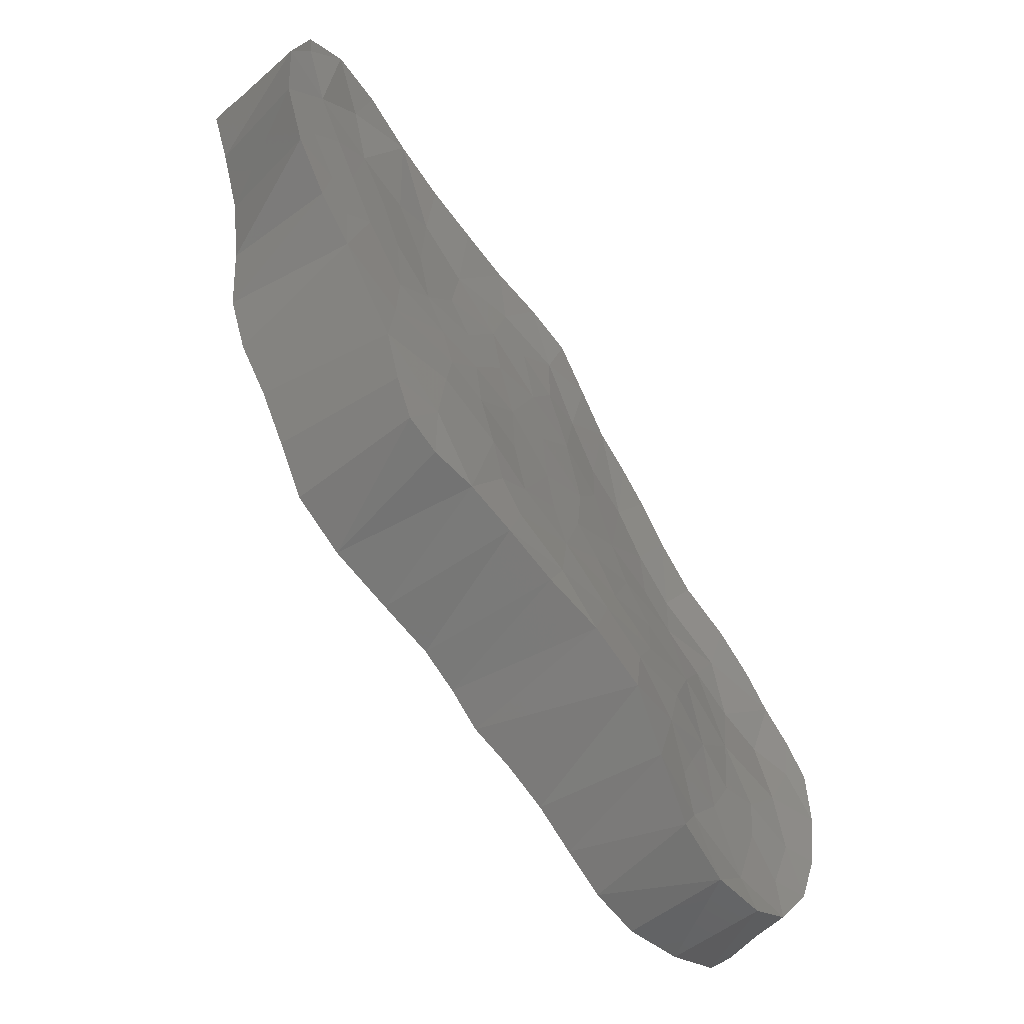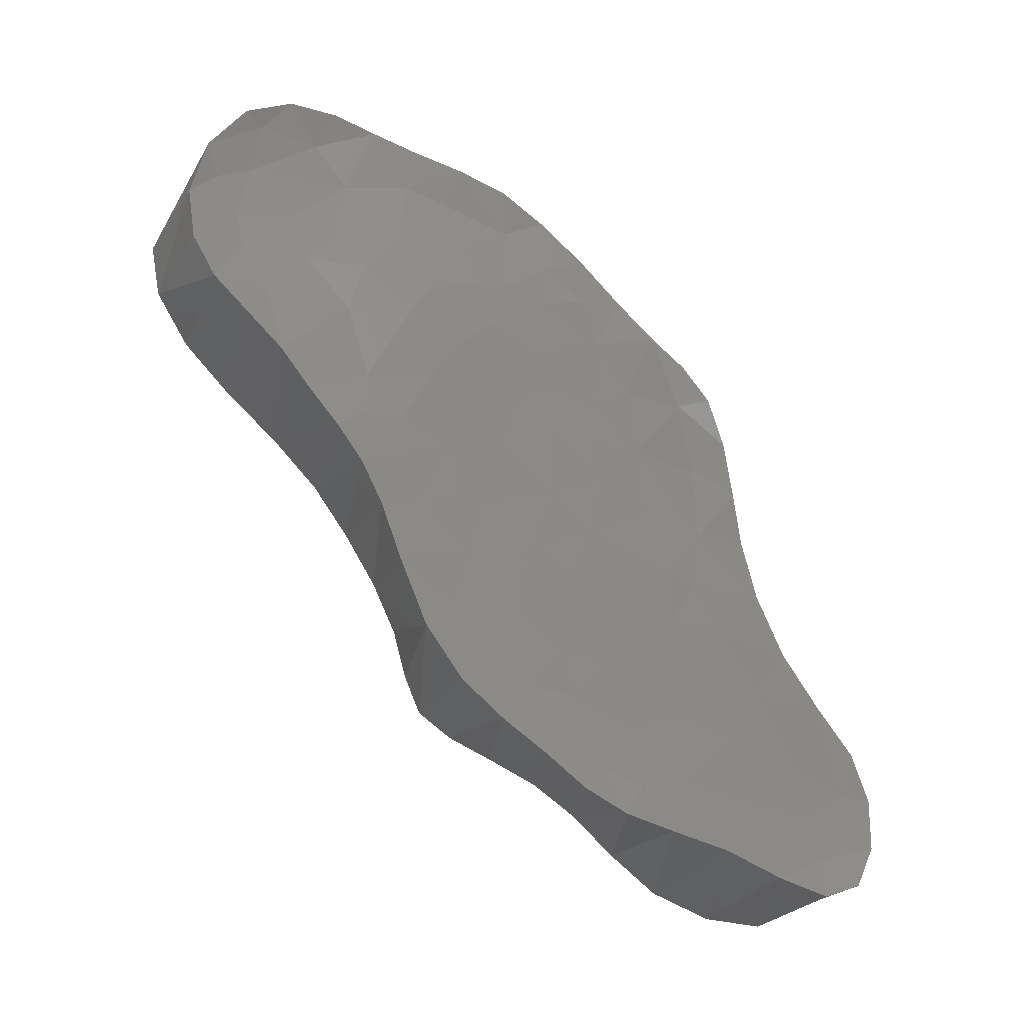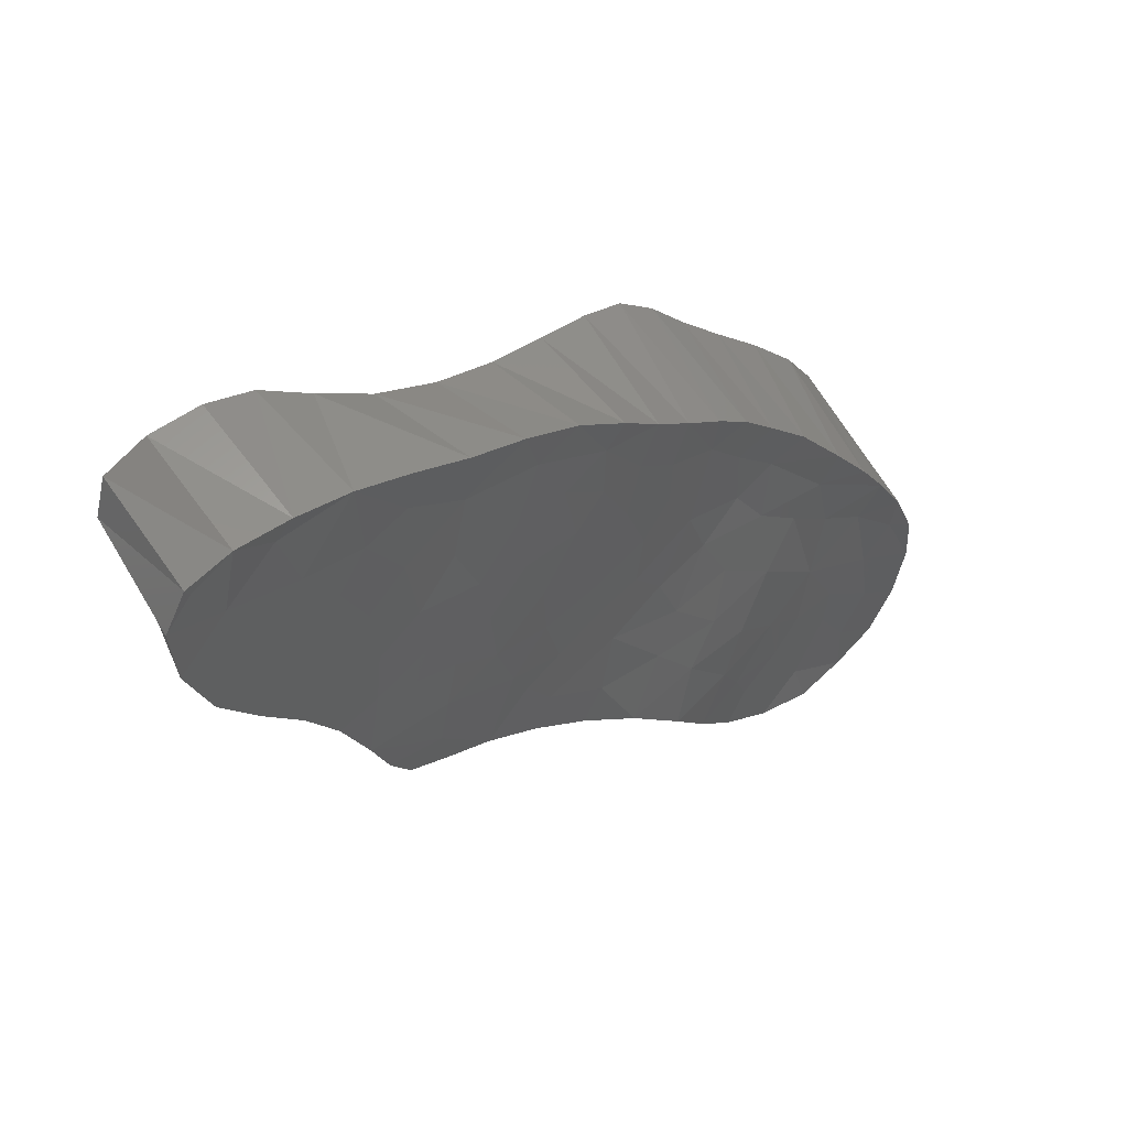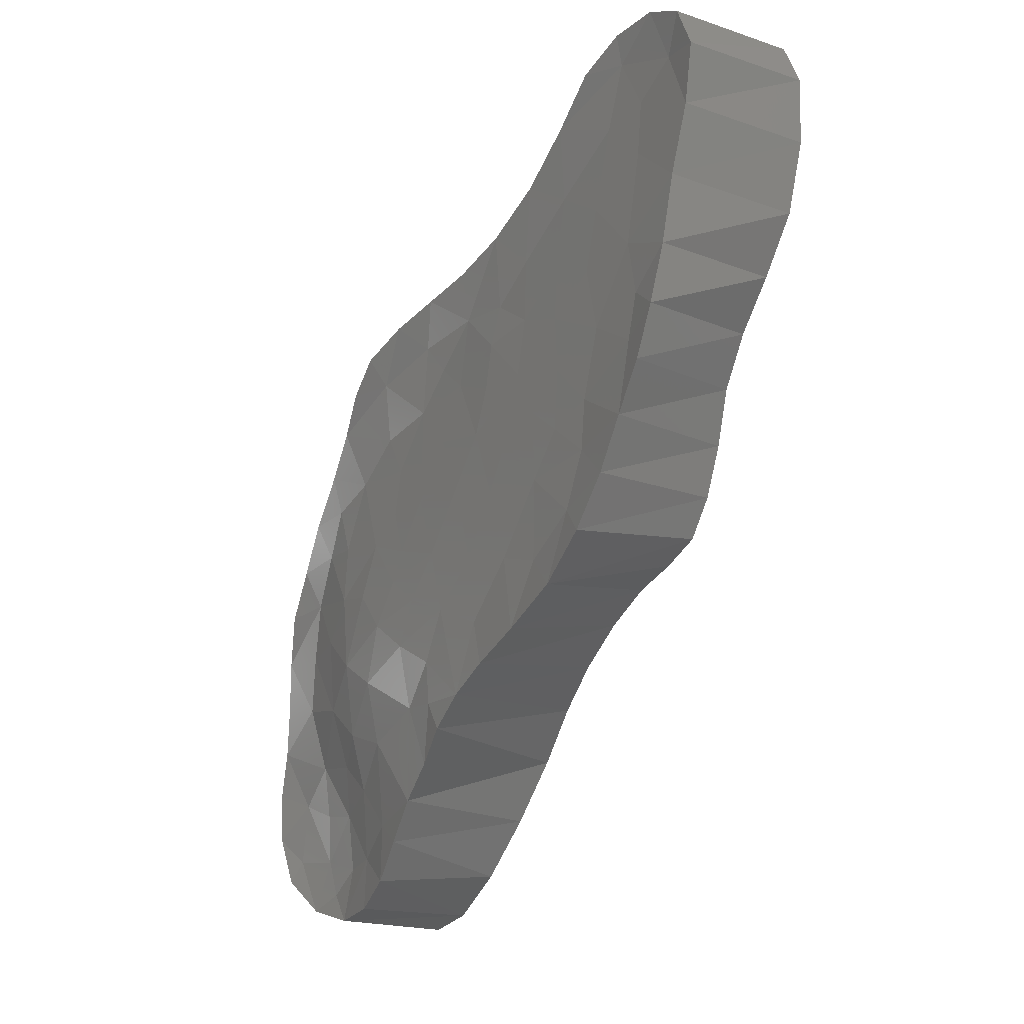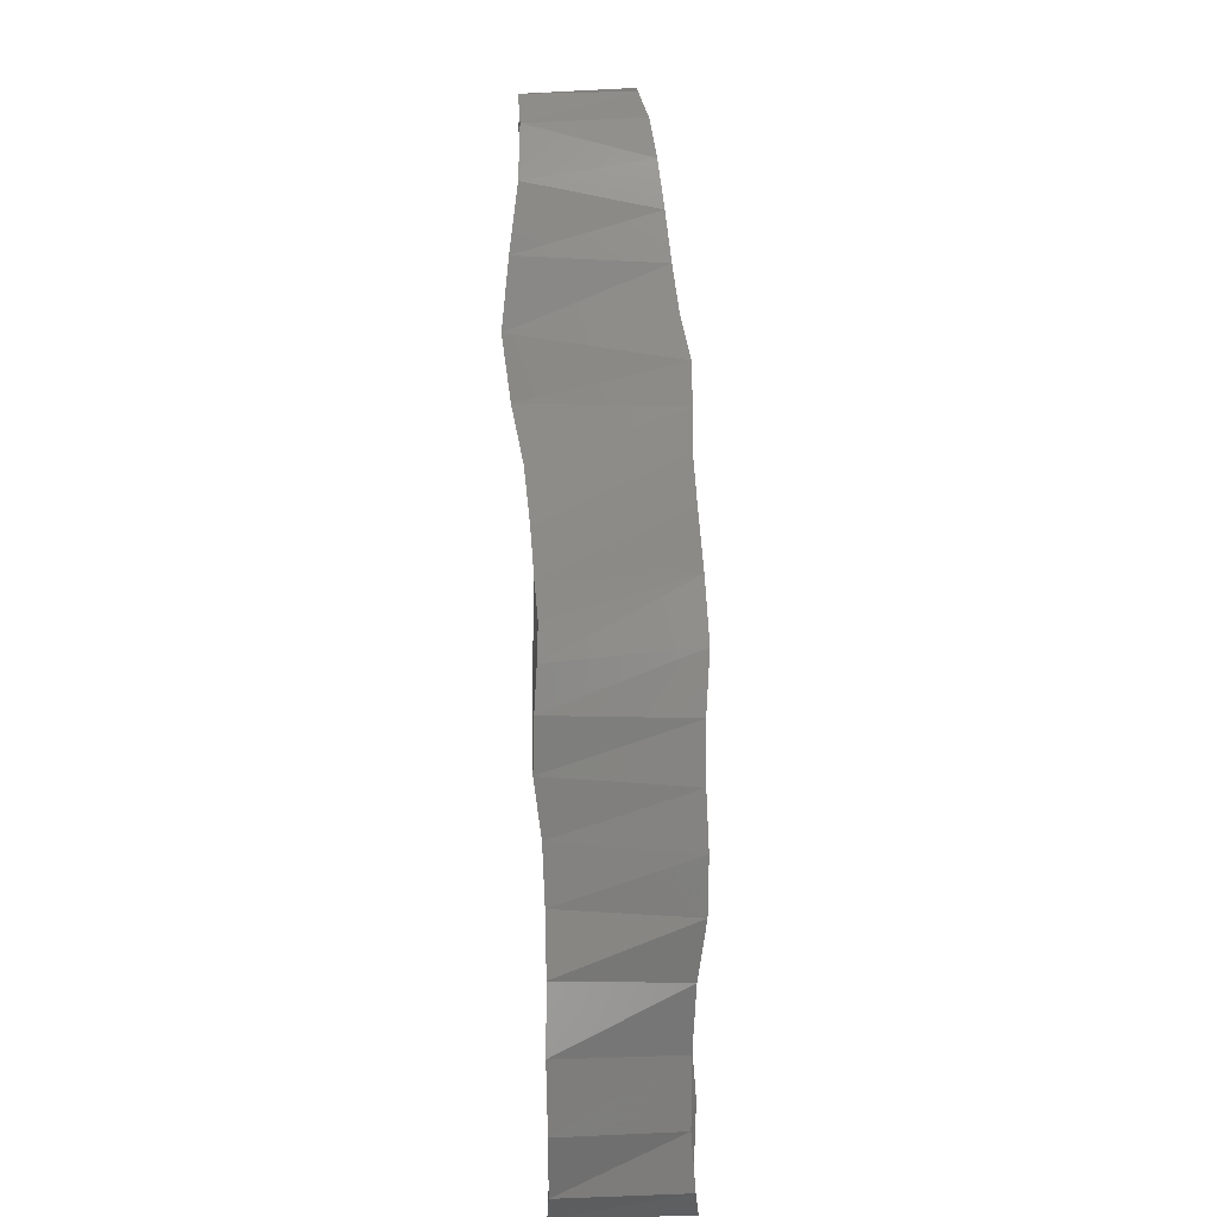
<metadata>
{"format":"stl","ext":"stl","renderer":"f3d","projection":"perspective","resolution":1024,"background":"white","views":[{"elev":-44.8,"azim":-140.0,"up":"+Y"},{"elev":-21.4,"azim":62.8,"up":"+Z"},{"elev":56.5,"azim":-126.3,"up":"+Y"},{"elev":-19.2,"azim":145.3,"up":"+Y"},{"elev":-59.1,"azim":-0.3,"up":"+Z"}]}
</metadata>
<code>
# stl→obj: 256 verts, 508 faces
v 17.18 -193.4 -545.4
v 17.32 -191.1 -543.9
v 17.4 -193.1 -543.7
v 17.46 -195.1 -544.9
v 17.29 -191.7 -545.5
v 17.25 -194.6 -546
v 17.27 -193.9 -547.2
v 17.37 -191.9 -547
v 17.7 -192.2 -542.6
v 17.67 -193.8 -543.4
v 17.86 -189 -543.1
v 17.47 -189.9 -545.4
v 17.92 -187.7 -545
v 18.28 -188.2 -547.2
v 17.8 -190.3 -547.5
v 17.82 -190.5 -542.7
v 17.78 -195.5 -548.9
v 17.52 -193.7 -548.6
v 17.46 -195.7 -547
v 13.81 -195.8 -547.5
v 13.92 -195.5 -549.3
v 17.87 -191.4 -548.8
v 17.98 -192.8 -550.3
v 18.01 -194.8 -550.3
v 13.7 -192 -543.9
v 13.75 -190 -543.5
v 13.71 -193.8 -544.7
v 13.85 -195.2 -545.9
v 18.07 -187.5 -543.6
v 18.4 -190.1 -550.6
v 18.35 -189.4 -548.8
v 18.32 -185.8 -544
v 18.13 -185.9 -545.5
v 18.44 -192.4 -552.7
v 18.23 -193.6 -551.5
v 13.65 -192.6 -552.5
v 18.72 -189.4 -553.2
v 18.65 -191.4 -554.1
v 13.45 -190.7 -553.8
v 18.33 -184 -546.2
v 18.58 -184.1 -544.6
v 18.68 -182.5 -547.5
v 18.66 -182.6 -545.6
v 18.81 -184.4 -548.7
v 18.53 -185.7 -547.3
v 13.9 -194.3 -551
v 13.78 -188.2 -543.7
v 14.08 -186.7 -544.1
v 18.85 -187.9 -550.6
v 18.88 -189.5 -554.6
v 18.98 -190.5 -555.3
v 18.96 -181.2 -546.9
v 14.78 -182.8 -546.6
v 14.51 -184.3 -545.6
v 18.87 -181 -548.5
v 18.82 -182.6 -548.9
v 18.95 -184.8 -550.3
v 18.81 -187 -549
v 18.99 -186.1 -551.4
v 18.84 -177.7 -555.3
v 18.85 -178.9 -554
v 18.86 -178.7 -556.4
v 18.89 -180.4 -555.4
v 18.97 -176.6 -554.4
v 19.21 -177.3 -552
v 18.88 -179.2 -551.8
v 18.86 -180.6 -552.6
v 18.91 -182.2 -554
v 18.88 -176.4 -556.9
v 18.94 -177.9 -558.4
v 18.93 -179.3 -558.1
v 18.92 -180.8 -557.5
v 18.87 -176.4 -562.1
v 18.88 -177.2 -563.7
v 18.86 -175.3 -564.2
v 18.9 -177.1 -565.9
v 18.87 -174.1 -562.5
v 18.85 -172.7 -565
v 18.83 -174.2 -566.4
v 19.33 -175.1 -555.1
v 19.19 -174.8 -557
v 19.13 -174.1 -558.9
v 18.86 -176.6 -558.8
v 18.87 -171.6 -568.1
v 18.95 -173.6 -569
v 19.11 -171.8 -569.5
v 18.82 -172.4 -566.6
v 18.97 -170.8 -565.9
v 19.19 -169.8 -567.6
v 19.23 -170.5 -569
v 18.9 -178.2 -562
v 18.9 -179.4 -564.2
v 18.95 -175.7 -568.2
v 15.03 -174.1 -569.8
v 15.04 -172 -569.9
v 19.05 -177.9 -567.8
v 14.97 -176.3 -569.1
v 18.89 -182.2 -552.3
v 18.87 -180.4 -550.1
v 18.91 -183 -551
v 18.95 -184.7 -552.3
v 18.92 -183.7 -552.8
v 18.91 -185.1 -557
v 18.91 -187.4 -557.4
v 18.9 -185.6 -559.1
v 18.92 -183.1 -558.3
v 19.07 -188.2 -559.7
v 18.95 -186.2 -560.8
v 18.91 -183.4 -560.8
v 19.17 -179.7 -548.4
v 19.42 -178.5 -549.6
v 18.91 -181.6 -563.6
v 19.02 -180.5 -566
v 19.24 -182.9 -565.7
v 18.9 -180.1 -562.1
v 18.9 -182.1 -562
v 18.96 -183.2 -563.4
v 18.92 -188.1 -554.5
v 19 -189.6 -556.5
v 18.92 -186.4 -555.4
v 18.98 -188.9 -557.8
v 13.77 -189.2 -555.5
v 14.18 -188.1 -557.3
v 18.91 -179.5 -559.9
v 18.92 -181.6 -559.2
v 18.93 -182.3 -556.3
v 19.3 -179.8 -567.5
v 19.32 -181.4 -566.8
v 18.98 -179 -566.3
v 19.22 -169.8 -565.9
v 19.31 -170.5 -564.4
v 19.17 -171.8 -562.8
v 19.34 -186 -563.6
v 19.02 -185 -562.7
v 19.21 -187.3 -561.9
v 19.23 -184.4 -564.7
v 19.55 -175.6 -553.4
v 14.98 -178 -567.9
v 15.02 -174.5 -555.3
v 15.19 -173.6 -556.8
v 19.12 -173.1 -560.9
v 15.33 -172.4 -560.3
v 18.88 -175.5 -560.3
v 15.33 -173 -558.5
v 15.24 -181.3 -547.9
v 15.1 -170.3 -565.9
v 19.68 -177.3 -550.7
v 19.8 -176.3 -551.9
v 14.68 -185.4 -563.6
v 14.54 -186.4 -560.7
v 14.69 -186 -562.3
v 15.15 -175.7 -554
v 15.33 -179.9 -549.2
v 14.92 -179.5 -566.6
v 14.83 -181 -565.6
v 15.33 -178.7 -550.3
v 14.97 -170.5 -569.2
v 14.96 -170 -567.7
v 14.61 -184.2 -564.3
v 15.32 -170.9 -563.9
v 15.3 -176.9 -552.7
v 15.31 -177.8 -551.5
v 18.96 -187.2 -552.9
v 18.93 -184.3 -554.8
v 18.88 -177.6 -560.3
v 18.95 -185.7 -553.6
v 18.92 -181.1 -560.8
v 14.4 -187.1 -559
v 15.38 -171.7 -562.1
v 14.58 -182.6 -564.9
v 14.35 -185.5 -544.8
v 14.09 -191.7 -544.9
v 14.18 -188.2 -544.2
v 14.3 -189.6 -545.1
v 14.1 -193.6 -545.8
v 14.18 -194.5 -547.7
v 14.14 -193.4 -550.2
v 13.84 -190.5 -551.5
v 14.04 -192.1 -550.7
v 13.91 -188.7 -553
v 14.32 -187.1 -556.5
v 14.26 -187.2 -554.2
v 14.47 -185.9 -558.4
v 14.52 -184.3 -562.4
v 14.52 -183.5 -559.7
v 14.6 -184.7 -559.2
v 14.9 -180.6 -564.2
v 14.5 -182.5 -562.1
v 15.02 -177.8 -566.7
v 15.07 -178.9 -563.9
v 15.08 -177.1 -565.5
v 15.04 -176.7 -567.5
v 15.06 -175.2 -568.4
v 15.21 -172.6 -568.1
v 15.07 -170.9 -569
v 15.43 -171.3 -566.3
v 15.65 -173.5 -562.2
v 15.36 -173.5 -565.8
v 15.52 -174 -563.7
v 15.68 -174.7 -560.4
v 15.49 -174.8 -558
v 15.27 -175.7 -555.8
v 15.33 -177.7 -554.4
v 15.67 -179.7 -551.4
v 15.52 -178.9 -553
v 15.6 -182.4 -548.8
v 15.68 -181 -550.2
v 15.04 -184.4 -547
v 14.73 -187.4 -545.3
v 14.92 -186.6 -546.6
v 14.21 -189.9 -549.3
v 14.1 -188.8 -550.7
v 14.1 -191.1 -550.1
v 14.28 -192.1 -546.6
v 14.31 -190.9 -547.9
v 14.26 -192.2 -548.8
v 14.3 -187.3 -551.8
v 14.8 -185.5 -551.1
v 14.61 -185.8 -553.2
v 14.61 -186.9 -549.4
v 14.34 -190.7 -546.4
v 14.54 -188.7 -547.4
v 14.68 -185.1 -555.8
v 14.65 -181.8 -560.2
v 14.73 -181.1 -561.6
v 15.04 -185.5 -548
v 15.03 -180.4 -556.5
v 15.06 -178.6 -557
v 14.93 -180.5 -558.3
v 15.02 -178.7 -558.8
v 15 -182.1 -556.3
v 14.84 -182.3 -558.3
v 14.88 -180 -560.2
v 14.91 -184.2 -553.8
v 15.34 -182.3 -552.3
v 15.02 -183.1 -554.7
v 15.16 -181.4 -554.3
v 14.92 -183.5 -556.1
v 15.16 -179.4 -555
v 15.24 -176.5 -557.3
v 15.29 -176.7 -558.9
v 15.17 -177.5 -555.9
v 15.2 -184.4 -549.4
v 15.48 -182.9 -550.3
v 15.13 -183.8 -551.8
v 15.18 -174.2 -567.2
v 15.38 -180.4 -553.2
v 15.46 -175.9 -562.6
v 15.43 -176.7 -561
v 15.28 -175.1 -564.8
v 15.21 -176.7 -564
v 15.19 -178 -562.4
v 15.11 -175.5 -566.5
v 14.72 -184.1 -557.8
v 14.98 -179.5 -561.8
v 15.11 -178.3 -560.4
f 1 2 3
f 4 1 3
f 1 5 2
f 6 1 4
f 6 7 1
f 5 1 8
f 7 8 1
f 9 3 2
f 9 10 3
f 10 4 3
f 11 2 12
f 5 12 2
f 11 12 13
f 14 13 12
f 15 12 8
f 14 12 15
f 5 8 12
f 9 2 16
f 16 2 11
f 17 18 19
f 18 7 19
f 19 6 4
f 19 4 20
f 17 19 21
f 19 7 6
f 21 19 20
f 18 22 8
f 22 18 23
f 24 18 17
f 7 18 8
f 23 18 24
f 10 9 25
f 9 16 26
f 25 9 26
f 4 10 27
f 28 4 27
f 20 4 28
f 29 11 13
f 16 11 26
f 11 29 26
f 22 30 31
f 23 30 22
f 31 15 22
f 15 8 22
f 24 17 21
f 27 10 25
f 32 13 33
f 29 13 32
f 14 33 13
f 34 23 35
f 34 35 36
f 37 30 34
f 30 23 34
f 37 34 38
f 38 34 39
f 39 34 36
f 32 33 40
f 32 40 41
f 42 43 40
f 43 41 40
f 44 42 40
f 44 40 45
f 45 40 33
f 23 24 35
f 35 24 46
f 36 35 46
f 29 32 47
f 32 41 48
f 47 32 48
f 49 30 37
f 49 31 30
f 50 37 38
f 51 50 38
f 51 38 39
f 42 52 43
f 43 52 53
f 41 43 54
f 54 43 53
f 52 42 55
f 44 56 42
f 42 56 55
f 57 44 58
f 59 57 58
f 49 58 31
f 49 59 58
f 44 45 58
f 58 14 31
f 45 14 58
f 60 61 62
f 61 63 62
f 61 64 65
f 64 61 60
f 65 66 61
f 67 68 61
f 61 68 63
f 67 61 66
f 69 62 70
f 62 69 60
f 71 62 72
f 63 72 62
f 70 62 71
f 73 74 75
f 76 75 74
f 73 75 77
f 78 75 79
f 76 79 75
f 78 77 75
f 64 69 80
f 60 69 64
f 81 80 69
f 82 81 69
f 70 83 69
f 82 69 83
f 84 85 86
f 85 84 87
f 88 84 89
f 87 84 88
f 90 84 86
f 84 90 89
f 73 91 74
f 92 76 74
f 92 74 91
f 93 85 79
f 85 93 94
f 86 85 95
f 87 79 85
f 95 85 94
f 76 96 93
f 93 96 97
f 79 76 93
f 94 93 97
f 98 99 100
f 56 100 99
f 57 100 44
f 101 100 57
f 102 100 101
f 102 98 100
f 44 100 56
f 103 104 105
f 103 105 106
f 107 105 104
f 108 105 107
f 109 106 105
f 105 108 109
f 110 99 111
f 99 110 55
f 111 99 66
f 67 66 99
f 67 99 98
f 55 56 99
f 112 113 92
f 112 114 113
f 112 115 116
f 117 112 116
f 112 92 115
f 112 117 114
f 118 50 119
f 119 50 51
f 104 120 119
f 121 104 119
f 120 118 119
f 119 51 122
f 121 119 123
f 123 119 122
f 124 71 72
f 125 124 72
f 63 126 72
f 106 72 126
f 125 72 106
f 127 113 128
f 114 128 113
f 113 127 129
f 92 113 129
f 130 88 89
f 130 131 88
f 88 131 132
f 88 132 78
f 78 87 88
f 133 134 135
f 134 108 135
f 134 133 136
f 108 134 109
f 134 117 109
f 117 134 136
f 64 137 65
f 64 80 137
f 129 127 96
f 96 127 138
f 76 129 96
f 97 96 138
f 80 81 139
f 81 82 140
f 139 81 140
f 132 141 77
f 141 132 142
f 141 143 77
f 82 143 141
f 82 141 144
f 144 141 142
f 52 55 110
f 52 110 145
f 53 52 145
f 130 89 146
f 131 130 146
f 147 111 65
f 111 66 65
f 137 148 65
f 65 148 147
f 133 135 149
f 135 108 107
f 135 107 150
f 151 135 150
f 149 135 151
f 137 80 152
f 152 80 139
f 110 111 153
f 145 110 153
f 127 128 154
f 128 114 155
f 154 128 155
f 111 147 156
f 153 111 156
f 90 86 157
f 157 86 95
f 89 90 158
f 146 89 158
f 158 90 157
f 136 133 159
f 159 133 149
f 132 131 160
f 160 131 146
f 148 137 161
f 161 137 152
f 147 148 162
f 156 147 162
f 14 15 31
f 101 57 59
f 49 37 163
f 49 163 59
f 164 68 102
f 164 102 101
f 102 68 98
f 103 164 120
f 103 126 164
f 103 120 104
f 103 106 126
f 73 143 165
f 91 73 165
f 73 77 143
f 70 165 83
f 143 83 165
f 82 83 143
f 138 127 154
f 70 124 165
f 91 165 124
f 120 164 166
f 101 166 164
f 164 126 68
f 166 163 120
f 166 59 163
f 101 59 166
f 67 98 68
f 63 68 126
f 109 116 167
f 116 115 167
f 117 116 109
f 37 118 163
f 120 163 118
f 70 71 124
f 107 104 121
f 107 121 168
f 150 107 168
f 78 132 77
f 169 132 160
f 142 132 169
f 109 167 125
f 115 124 167
f 167 124 125
f 106 109 125
f 115 91 124
f 78 79 87
f 92 129 76
f 37 50 118
f 14 45 33
f 140 82 144
f 92 91 115
f 117 136 114
f 114 136 170
f 155 114 170
f 26 29 47
f 46 24 21
f 122 51 39
f 162 148 161
f 168 121 123
f 170 136 159
f 171 41 54
f 48 41 171
f 172 25 26
f 26 47 173
f 174 26 173
f 174 172 26
f 25 172 27
f 175 28 27
f 172 175 27
f 176 20 28
f 28 175 176
f 20 176 21
f 21 177 46
f 21 176 177
f 177 36 46
f 178 39 36
f 179 178 36
f 36 177 179
f 180 122 39
f 39 178 180
f 123 122 181
f 182 181 122
f 180 182 122
f 123 181 168
f 183 150 168
f 181 183 168
f 151 150 184
f 184 150 185
f 186 185 150
f 183 186 150
f 184 149 151
f 184 159 149
f 184 170 159
f 187 155 170
f 188 170 184
f 187 170 188
f 154 155 187
f 189 138 154
f 154 190 191
f 191 189 154
f 190 154 187
f 97 138 192
f 192 138 189
f 193 94 97
f 97 192 193
f 194 95 94
f 193 194 94
f 195 157 95
f 194 195 95
f 158 157 195
f 146 158 196
f 194 196 158
f 158 195 194
f 146 196 160
f 169 160 197
f 198 160 196
f 160 199 197
f 160 198 199
f 197 142 169
f 142 200 144
f 197 200 142
f 201 140 144
f 201 144 200
f 140 202 139
f 201 202 140
f 152 139 202
f 161 152 203
f 152 202 203
f 161 204 162
f 161 203 205
f 205 204 161
f 156 162 204
f 153 156 204
f 145 153 206
f 206 153 207
f 207 153 204
f 145 206 53
f 53 208 54
f 208 53 206
f 208 171 54
f 209 48 171
f 209 171 210
f 210 171 208
f 48 173 47
f 209 173 48
f 211 212 178
f 212 180 178
f 213 178 179
f 211 178 213
f 174 173 209
f 214 175 172
f 214 176 175
f 214 215 216
f 214 216 176
f 216 213 179
f 177 216 179
f 211 213 216
f 215 211 216
f 176 216 177
f 217 218 219
f 182 217 219
f 218 217 220
f 220 217 212
f 217 180 212
f 217 182 180
f 214 221 215
f 214 172 221
f 174 209 222
f 222 221 174
f 174 221 172
f 181 182 223
f 183 181 223
f 188 184 185
f 188 185 224
f 225 188 224
f 225 187 188
f 209 210 222
f 210 226 222
f 222 220 211
f 226 220 222
f 222 215 221
f 222 211 215
f 227 228 229
f 228 230 229
f 231 227 229
f 229 232 231
f 233 224 229
f 224 232 229
f 233 229 230
f 208 226 210
f 234 235 236
f 223 234 236
f 237 236 235
f 237 231 236
f 238 236 231
f 223 236 238
f 239 228 227
f 228 240 241
f 228 241 230
f 240 228 242
f 239 242 228
f 243 208 206
f 226 208 243
f 206 244 243
f 243 245 218
f 218 220 243
f 243 244 245
f 220 226 243
f 194 198 196
f 246 194 193
f 246 198 194
f 239 203 242
f 242 203 202
f 205 203 239
f 235 204 247
f 204 205 247
f 235 247 237
f 247 239 237
f 205 239 247
f 248 200 197
f 200 248 249
f 199 250 248
f 250 251 248
f 248 197 199
f 248 251 252
f 252 249 248
f 201 200 241
f 201 241 240
f 201 240 202
f 206 207 244
f 207 204 235
f 241 200 249
f 207 235 244
f 218 245 219
f 245 234 219
f 223 219 234
f 223 182 219
f 211 220 212
f 250 191 251
f 253 191 250
f 250 199 198
f 198 253 250
f 254 185 186
f 183 254 186
f 255 233 256
f 255 256 252
f 255 190 187
f 252 190 255
f 225 233 255
f 255 187 225
f 192 189 191
f 253 192 191
f 192 253 193
f 253 246 193
f 253 198 246
f 245 235 234
f 237 227 231
f 239 227 237
f 254 238 231
f 223 238 254
f 254 232 185
f 254 231 232
f 183 223 254
f 251 191 190
f 241 249 256
f 241 256 230
f 233 230 256
f 252 256 249
f 244 235 245
f 252 251 190
f 224 185 232
f 240 242 202
f 225 224 233

</code>
